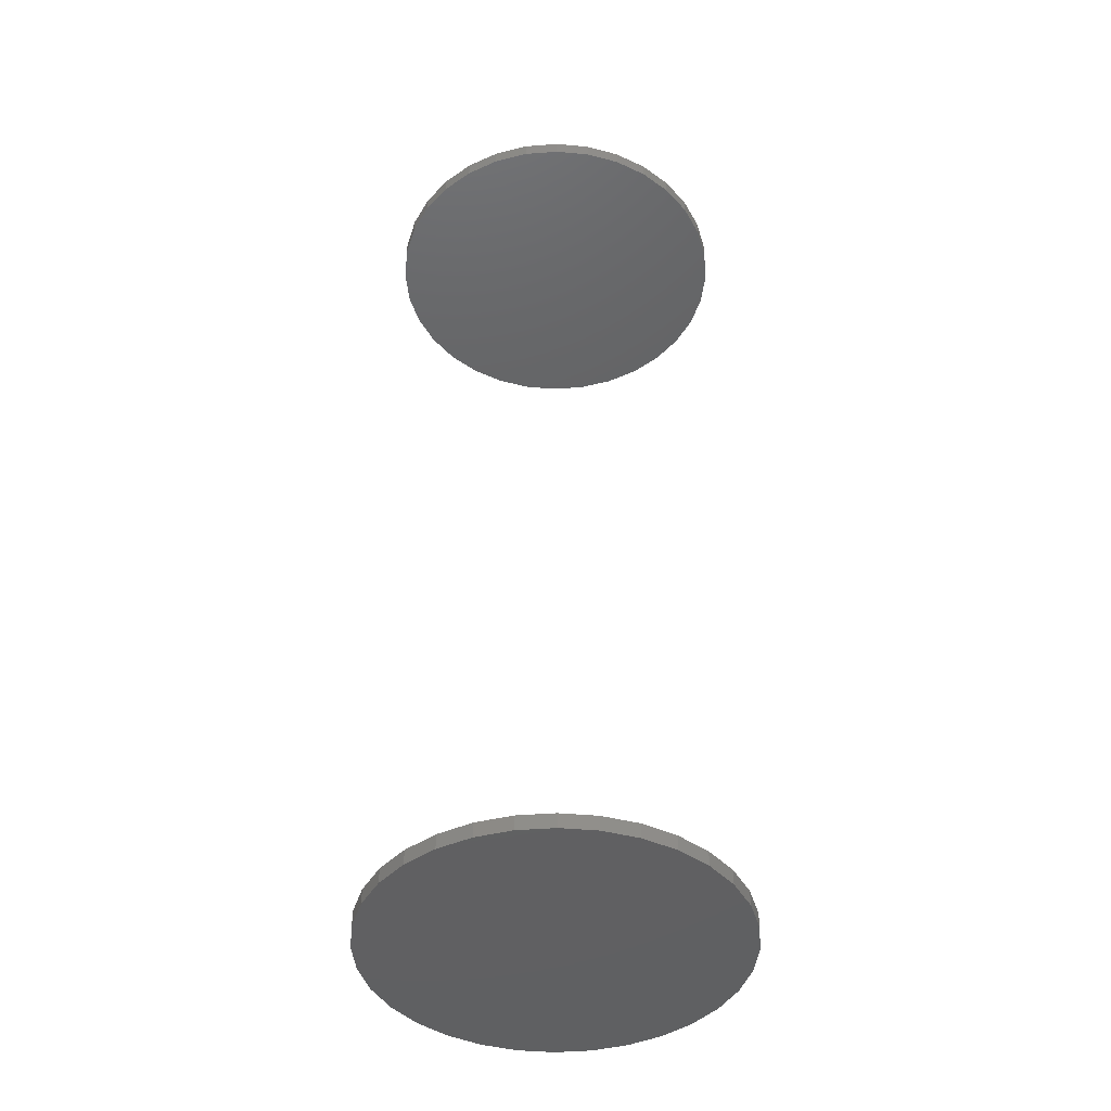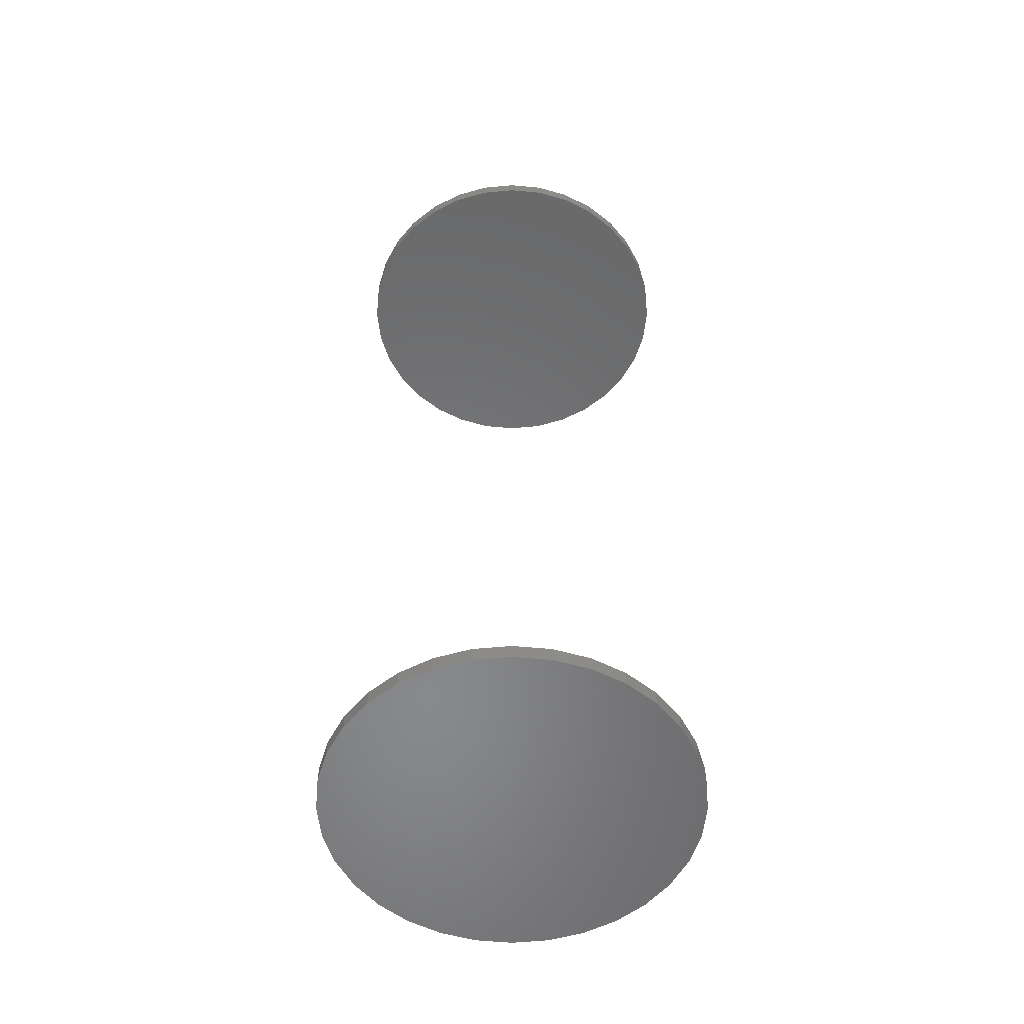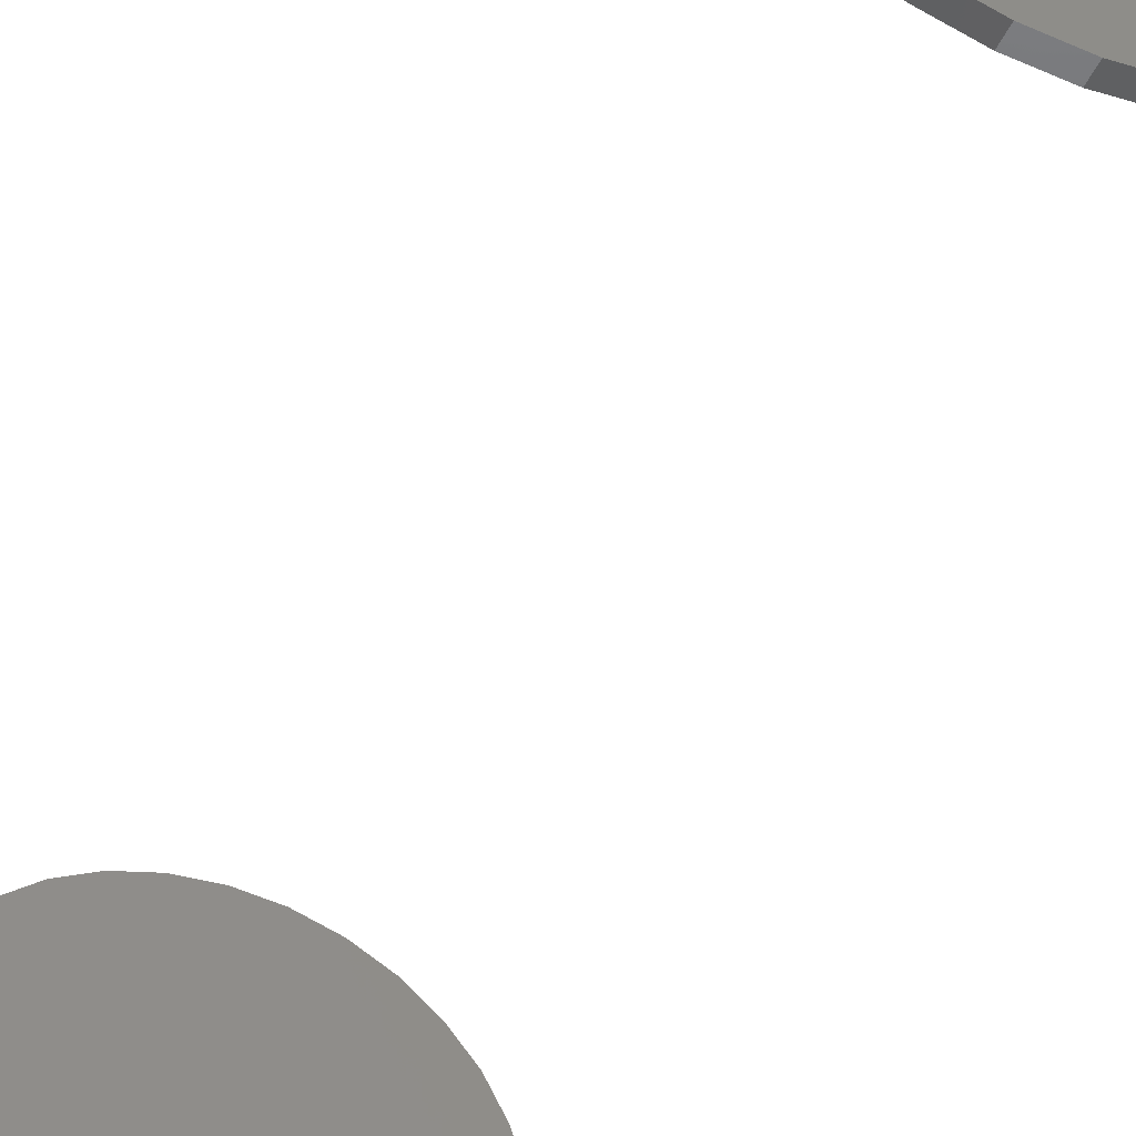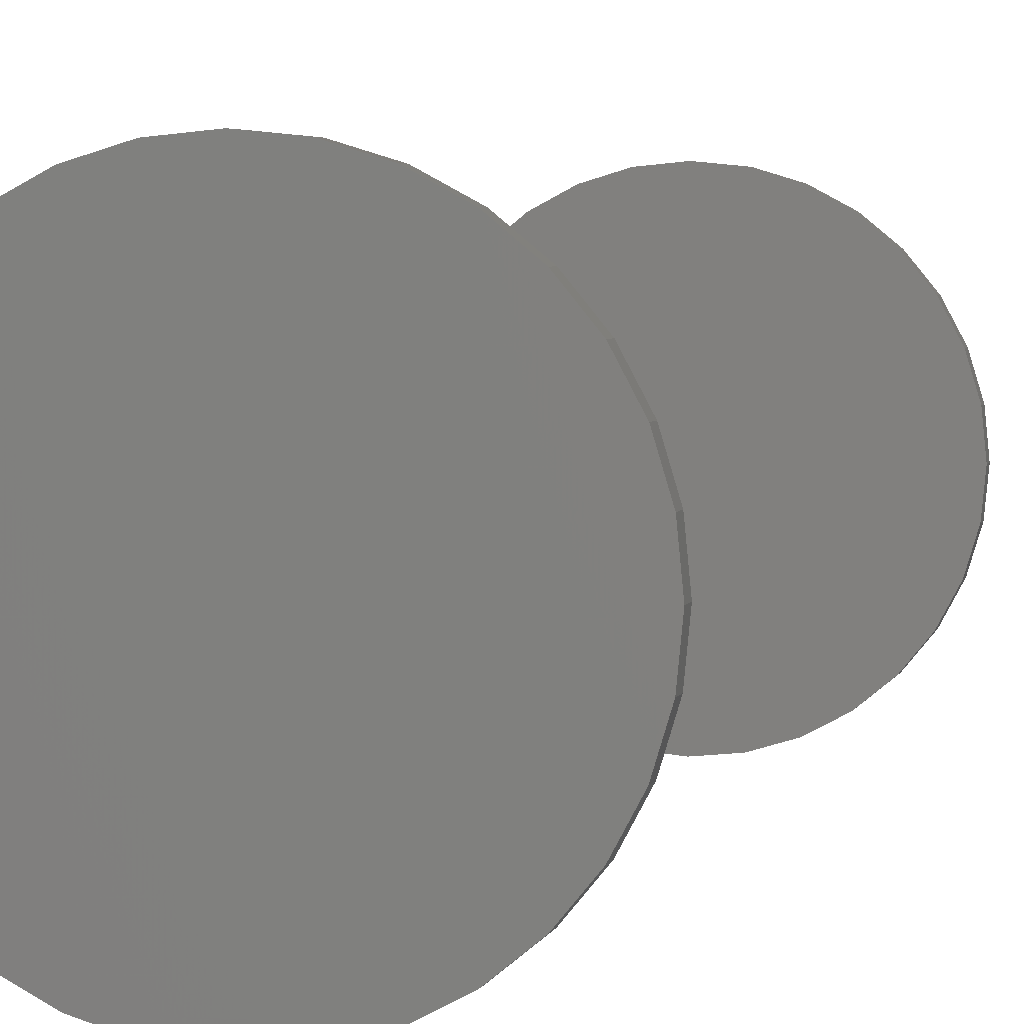
<metadata>
{"format":"stl","ext":"stl","renderer":"f3d","projection":"perspective","resolution":1024,"background":"white","views":[{"elev":-43.4,"azim":-34.2,"up":"+Y"},{"elev":-55.0,"azim":-45.0,"up":"+Y"},{"elev":-45.0,"azim":156.5,"up":"+Z"},{"elev":4.0,"azim":-166.6,"up":"+Z"}]}
</metadata>
<code>
# stl→obj: 128 verts, 248 faces
v -0.08684 -0.2422 -5.802e-18
v -0.08684 -0.25 -5.802e-18
v -0.08502 -0.2422 0.01848
v -0.08502 -0.25 0.01848
v -0.07963 -0.2422 0.03625
v -0.07963 -0.25 0.03625
v -0.07088 -0.2422 0.05263
v -0.07088 -0.25 0.05263
v -0.05909 -0.2422 0.06699
v -0.05909 -0.25 0.06699
v -0.04474 -0.2422 0.07877
v -0.04474 -0.25 0.07877
v -0.02836 -0.2422 0.08753
v -0.02836 -0.25 0.08753
v -0.01059 -0.2422 0.09292
v -0.01059 -0.25 0.09292
v 0.007895 -0.2422 0.09474
v 0.007895 -0.25 0.09474
v 0.02638 -0.2422 0.09292
v 0.02638 -0.25 0.09292
v 0.04415 -0.2422 0.08753
v 0.04415 -0.25 0.08753
v 0.06053 -0.2422 0.07877
v 0.06053 -0.25 0.07877
v 0.07488 -0.2422 0.06699
v 0.07488 -0.25 0.06699
v 0.08667 -0.2422 0.05263
v 0.08667 -0.25 0.05263
v 0.09542 -0.2422 0.03625
v 0.09542 -0.25 0.03625
v 0.1008 -0.2422 0.01848
v 0.1008 -0.25 0.01848
v 0.1026 -0.2422 -9.861e-17
v 0.1026 -0.25 -7.541e-17
v -0.08684 0.25 -5.802e-18
v -0.08684 0.2422 -5.802e-18
v -0.08502 0.25 0.01848
v -0.08502 0.2422 0.01848
v -0.07963 0.25 0.03625
v -0.07963 0.2422 0.03625
v -0.07088 0.25 0.05263
v -0.07088 0.2422 0.05263
v -0.05909 0.25 0.06699
v -0.05909 0.2422 0.06699
v -0.04474 0.25 0.07877
v -0.04474 0.2422 0.07877
v -0.02836 0.25 0.08753
v -0.02836 0.2422 0.08753
v -0.01059 0.25 0.09292
v -0.01059 0.2422 0.09292
v 0.007895 0.25 0.09474
v 0.007895 0.2422 0.09474
v 0.02638 0.25 0.09292
v 0.02638 0.2422 0.09292
v 0.04415 0.25 0.08753
v 0.04415 0.2422 0.08753
v 0.06053 0.25 0.07877
v 0.06053 0.2422 0.07877
v 0.07488 0.25 0.06699
v 0.07488 0.2422 0.06699
v 0.08667 0.25 0.05263
v 0.08667 0.2422 0.05263
v 0.09542 0.25 0.03625
v 0.09542 0.2422 0.03625
v 0.1008 0.25 0.01848
v 0.1008 0.2422 0.01848
v 0.1026 0.25 -7.541e-17
v 0.1026 0.2422 -7.541e-17
v 0.1008 -0.2422 -0.01848
v 0.1008 -0.25 -0.01848
v 0.09542 -0.2422 -0.03625
v 0.09542 -0.25 -0.03625
v 0.08667 -0.2422 -0.05263
v 0.08667 -0.25 -0.05263
v 0.07488 -0.2422 -0.06699
v 0.07488 -0.25 -0.06699
v 0.06053 -0.2422 -0.07877
v 0.06053 -0.25 -0.07877
v 0.04415 -0.2422 -0.08753
v 0.04415 -0.25 -0.08753
v 0.02638 -0.2422 -0.09292
v 0.02638 -0.25 -0.09292
v 0.007895 -0.2422 -0.09474
v 0.007895 -0.25 -0.09474
v -0.01059 -0.2422 -0.09292
v -0.01059 -0.25 -0.09292
v -0.02836 -0.2422 -0.08753
v -0.02836 -0.25 -0.08753
v -0.04474 -0.2422 -0.07877
v -0.04474 -0.25 -0.07877
v -0.05909 -0.2422 -0.06699
v -0.05909 -0.25 -0.06699
v -0.07088 -0.2422 -0.05263
v -0.07088 -0.25 -0.05263
v -0.07963 -0.2422 -0.03625
v -0.07963 -0.25 -0.03625
v -0.08502 -0.2422 -0.01848
v -0.08502 -0.25 -0.01848
v 0.1008 0.25 -0.01848
v 0.1008 0.2422 -0.01848
v 0.09542 0.25 -0.03625
v 0.09542 0.2422 -0.03625
v 0.08667 0.25 -0.05263
v 0.08667 0.2422 -0.05263
v 0.07488 0.25 -0.06699
v 0.07488 0.2422 -0.06699
v 0.06053 0.25 -0.07877
v 0.06053 0.2422 -0.07877
v 0.04415 0.25 -0.08753
v 0.04415 0.2422 -0.08753
v 0.02638 0.25 -0.09292
v 0.02638 0.2422 -0.09292
v 0.007895 0.25 -0.09474
v 0.007895 0.2422 -0.09474
v -0.01059 0.25 -0.09292
v -0.01059 0.2422 -0.09292
v -0.02836 0.25 -0.08753
v -0.02836 0.2422 -0.08753
v -0.04474 0.25 -0.07877
v -0.04474 0.2422 -0.07877
v -0.05909 0.25 -0.06699
v -0.05909 0.2422 -0.06699
v -0.07088 0.25 -0.05263
v -0.07088 0.2422 -0.05263
v -0.07963 0.25 -0.03625
v -0.07963 0.2422 -0.03625
v -0.08502 0.25 -0.01848
v -0.08502 0.2422 -0.01848
f 1 2 3
f 3 2 4
f 3 4 5
f 5 4 6
f 5 6 7
f 7 6 8
f 7 8 9
f 9 8 10
f 9 10 11
f 11 10 12
f 11 12 13
f 13 12 14
f 13 14 15
f 15 14 16
f 15 16 17
f 17 16 18
f 17 18 19
f 19 18 20
f 19 20 21
f 21 20 22
f 21 22 23
f 23 22 24
f 23 24 25
f 25 24 26
f 25 26 27
f 27 26 28
f 27 28 29
f 29 28 30
f 29 30 31
f 31 30 32
f 31 32 33
f 33 32 34
f 35 36 37
f 37 36 38
f 37 38 39
f 39 38 40
f 39 40 41
f 41 40 42
f 41 42 43
f 43 42 44
f 43 44 45
f 45 44 46
f 45 46 47
f 47 46 48
f 47 48 49
f 49 48 50
f 49 50 51
f 51 50 52
f 51 52 53
f 53 52 54
f 53 54 55
f 55 54 56
f 55 56 57
f 57 56 58
f 57 58 59
f 59 58 60
f 59 60 61
f 61 60 62
f 61 62 63
f 63 62 64
f 63 64 65
f 65 64 66
f 65 66 67
f 67 66 68
f 33 34 69
f 69 34 70
f 69 70 71
f 71 70 72
f 71 72 73
f 73 72 74
f 73 74 75
f 75 74 76
f 75 76 77
f 77 76 78
f 77 78 79
f 79 78 80
f 79 80 81
f 81 80 82
f 81 82 83
f 83 82 84
f 83 84 85
f 85 84 86
f 85 86 87
f 87 86 88
f 87 88 89
f 89 88 90
f 89 90 91
f 91 90 92
f 91 92 93
f 93 92 94
f 93 94 95
f 95 94 96
f 95 96 97
f 97 96 98
f 97 98 1
f 1 98 2
f 67 68 99
f 99 68 100
f 99 100 101
f 101 100 102
f 101 102 103
f 103 102 104
f 103 104 105
f 105 104 106
f 105 106 107
f 107 106 108
f 107 108 109
f 109 108 110
f 109 110 111
f 111 110 112
f 111 112 113
f 113 112 114
f 113 114 115
f 115 114 116
f 115 116 117
f 117 116 118
f 117 118 119
f 119 118 120
f 119 120 121
f 121 120 122
f 121 122 123
f 123 122 124
f 123 124 125
f 125 124 126
f 125 126 127
f 127 126 128
f 127 128 35
f 35 128 36
f 50 54 52
f 54 50 48
f 54 48 56
f 56 48 46
f 56 46 58
f 108 118 110
f 110 118 116
f 110 116 112
f 112 116 114
f 58 46 60
f 60 46 44
f 60 44 62
f 62 44 42
f 62 42 64
f 64 42 40
f 64 40 66
f 66 40 38
f 66 38 68
f 68 38 36
f 68 36 100
f 100 36 128
f 100 128 102
f 102 128 126
f 102 126 104
f 104 126 124
f 104 124 106
f 106 124 122
f 106 122 108
f 108 122 120
f 108 120 118
f 17 19 15
f 13 15 19
f 21 13 19
f 11 13 21
f 23 11 21
f 79 87 77
f 85 87 79
f 81 85 79
f 83 85 81
f 87 89 77
f 77 89 91
f 77 91 75
f 75 91 93
f 75 93 73
f 73 93 95
f 73 95 71
f 71 95 97
f 71 97 69
f 69 97 1
f 69 1 33
f 33 1 3
f 33 3 31
f 31 3 5
f 31 5 29
f 29 5 7
f 29 7 27
f 27 7 9
f 27 9 25
f 25 9 11
f 25 11 23
f 16 20 18
f 20 16 14
f 20 14 22
f 22 14 12
f 22 12 24
f 78 88 80
f 80 88 86
f 80 86 82
f 82 86 84
f 24 12 26
f 26 12 10
f 26 10 28
f 28 10 8
f 28 8 30
f 30 8 6
f 30 6 32
f 32 6 4
f 32 4 34
f 34 4 2
f 34 2 70
f 70 2 98
f 70 98 72
f 72 98 96
f 72 96 74
f 74 96 94
f 74 94 76
f 76 94 92
f 76 92 78
f 78 92 90
f 78 90 88
f 51 53 49
f 47 49 53
f 55 47 53
f 45 47 55
f 57 45 55
f 109 117 107
f 115 117 109
f 111 115 109
f 113 115 111
f 117 119 107
f 107 119 121
f 107 121 105
f 105 121 123
f 105 123 103
f 103 123 125
f 103 125 101
f 101 125 127
f 101 127 99
f 99 127 35
f 99 35 67
f 67 35 37
f 67 37 65
f 65 37 39
f 65 39 63
f 63 39 41
f 63 41 61
f 61 41 43
f 61 43 59
f 59 43 45
f 59 45 57

</code>
